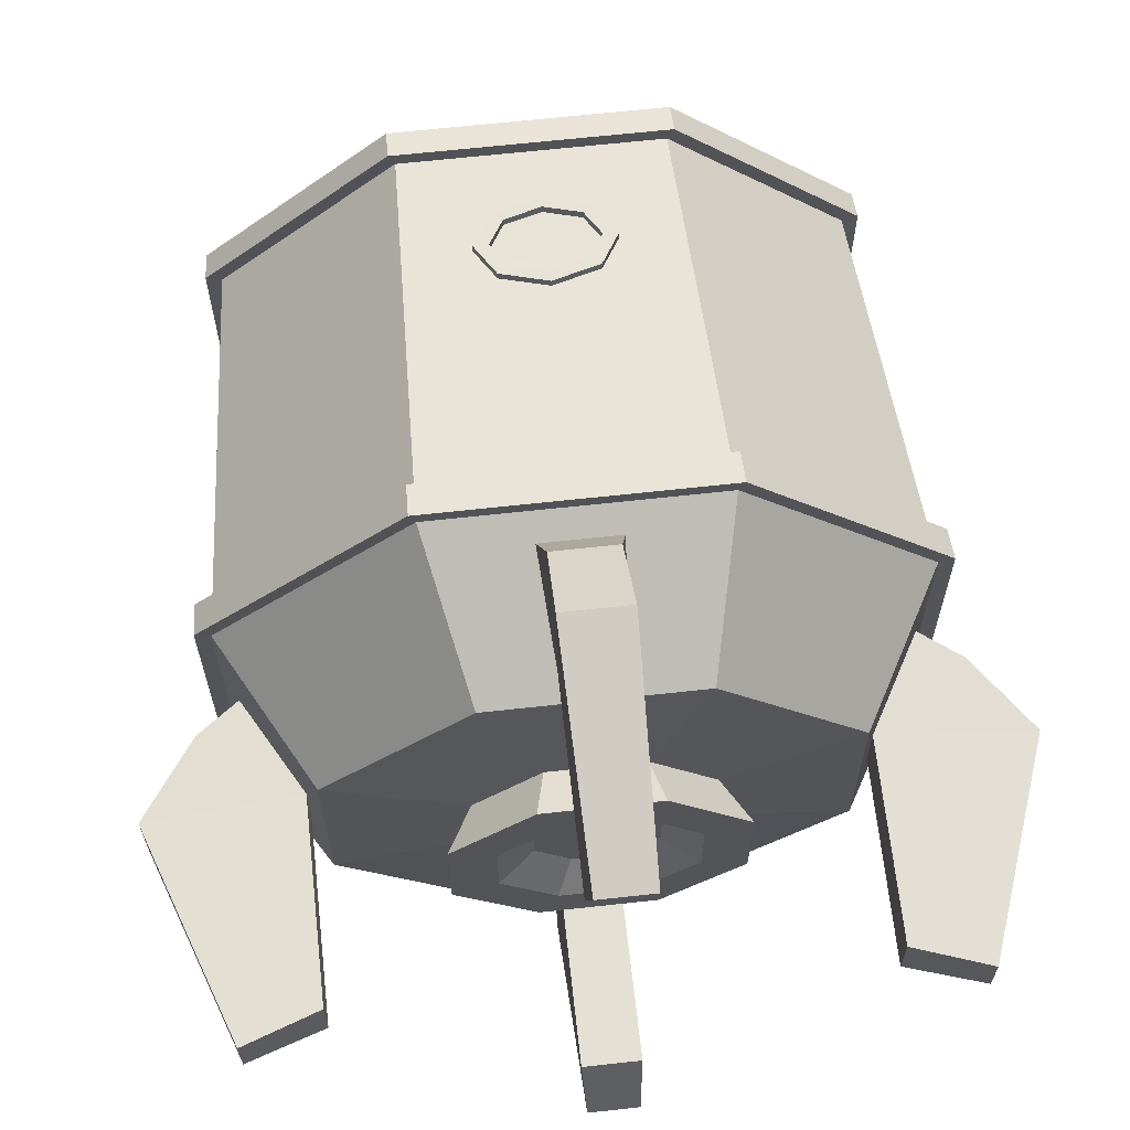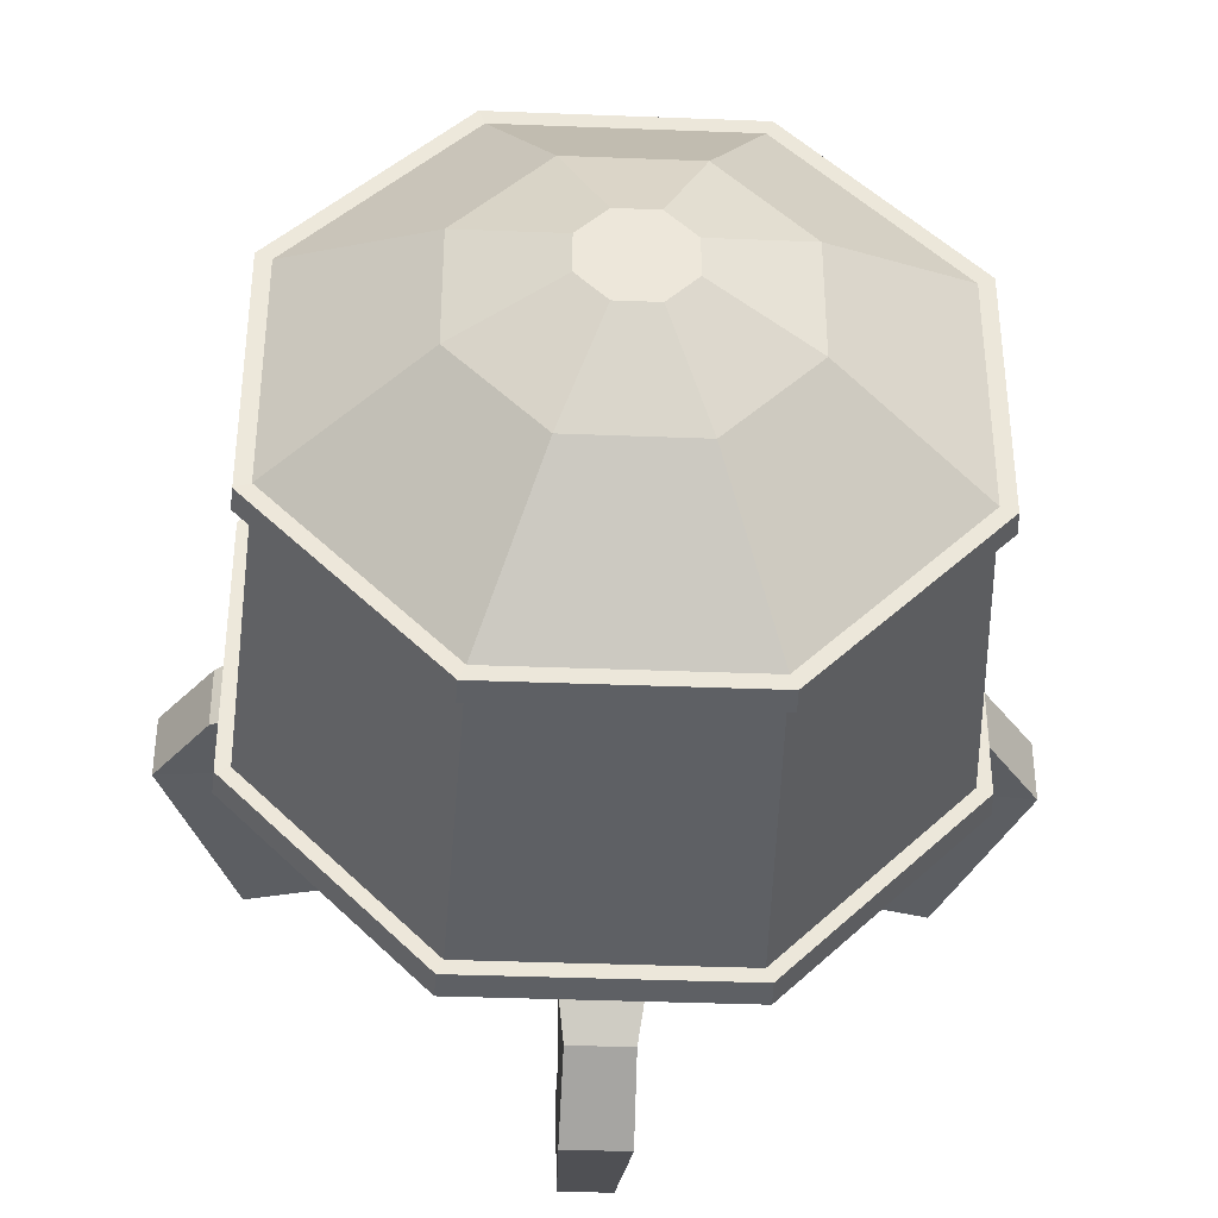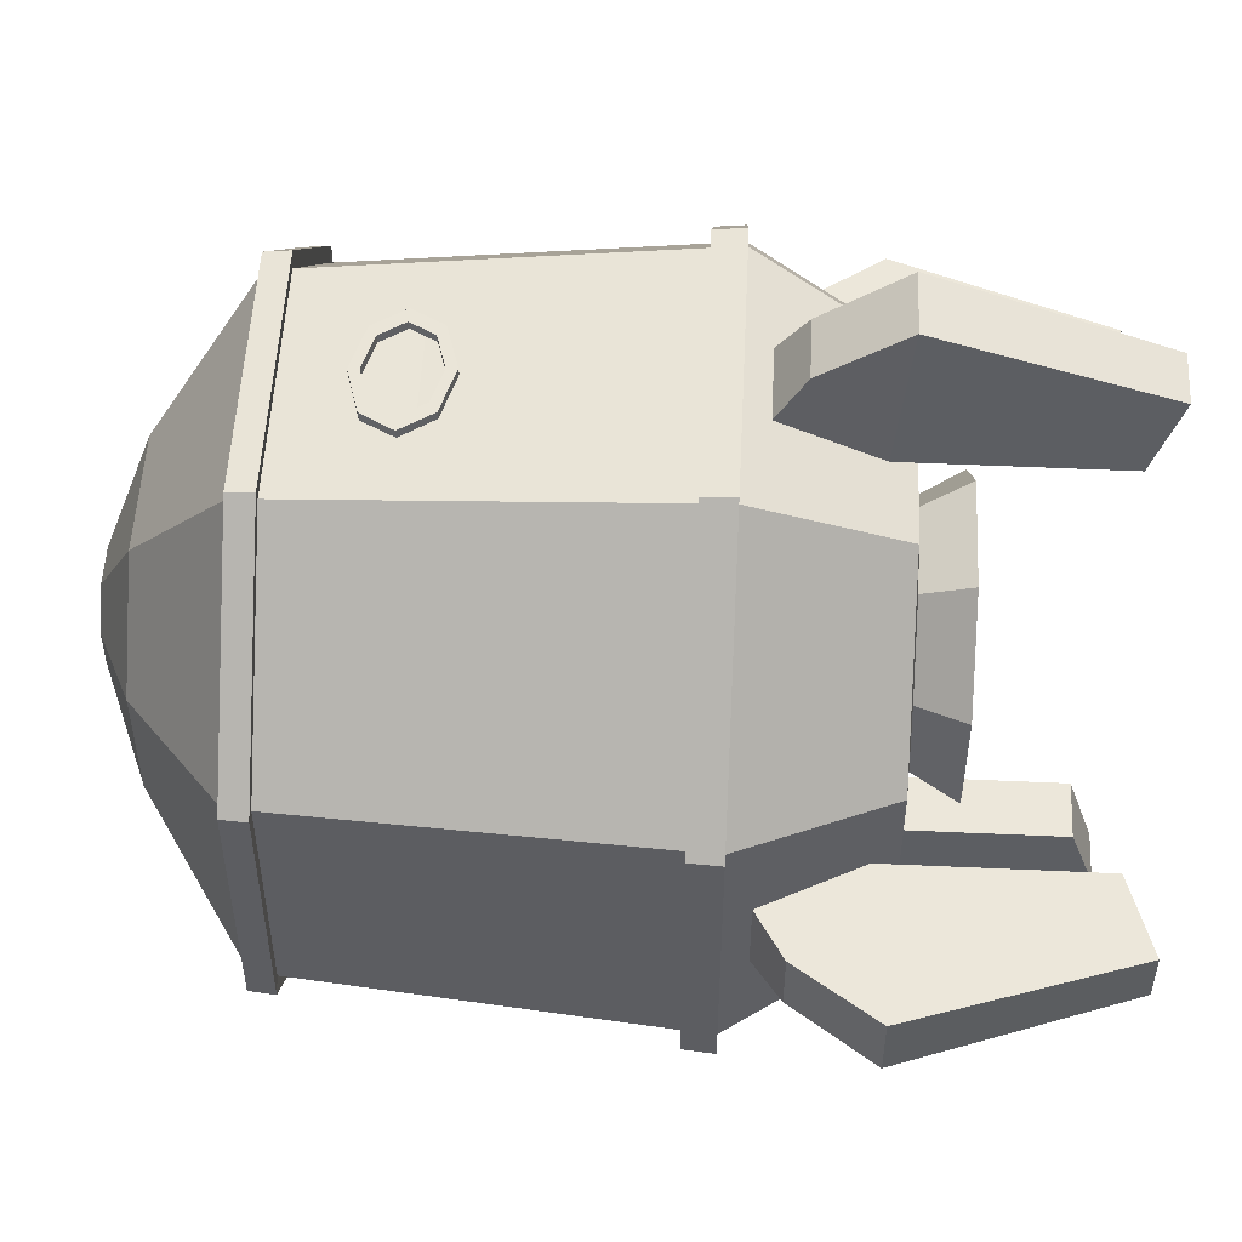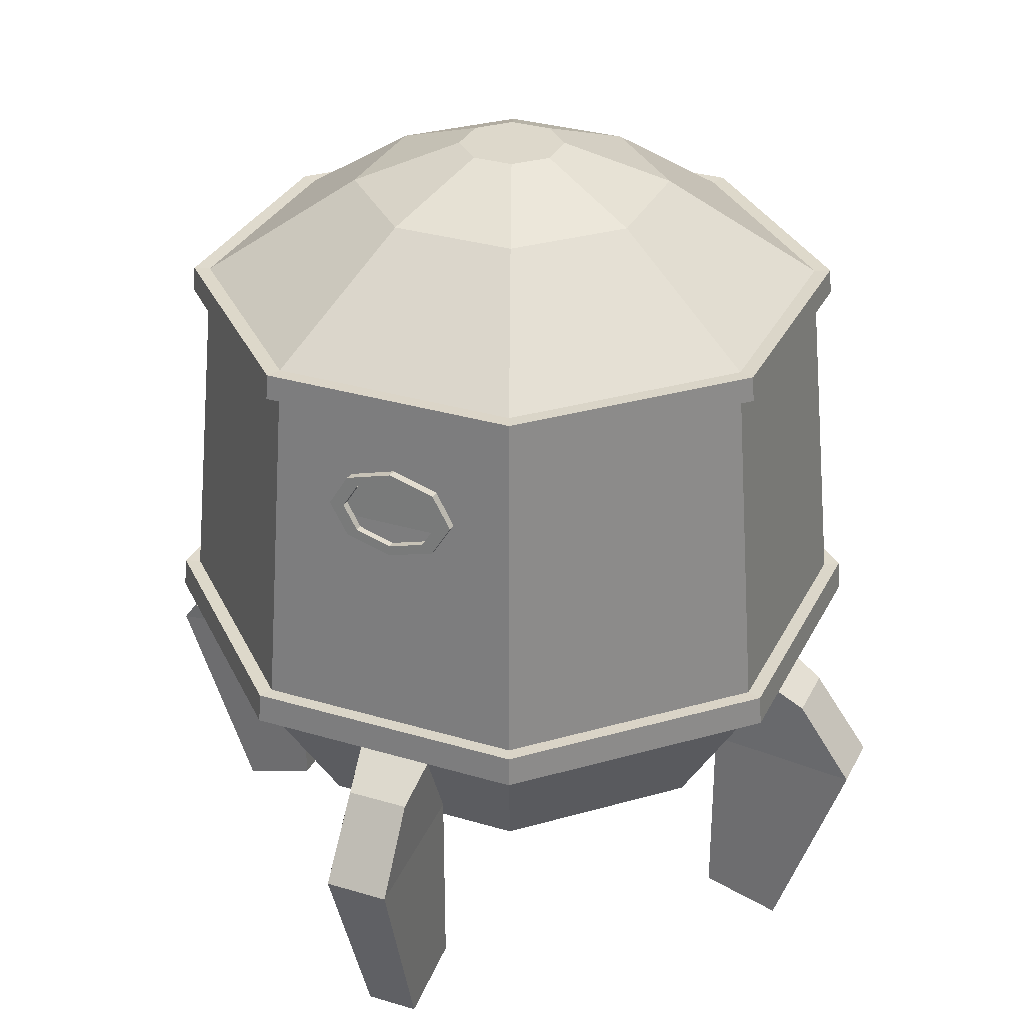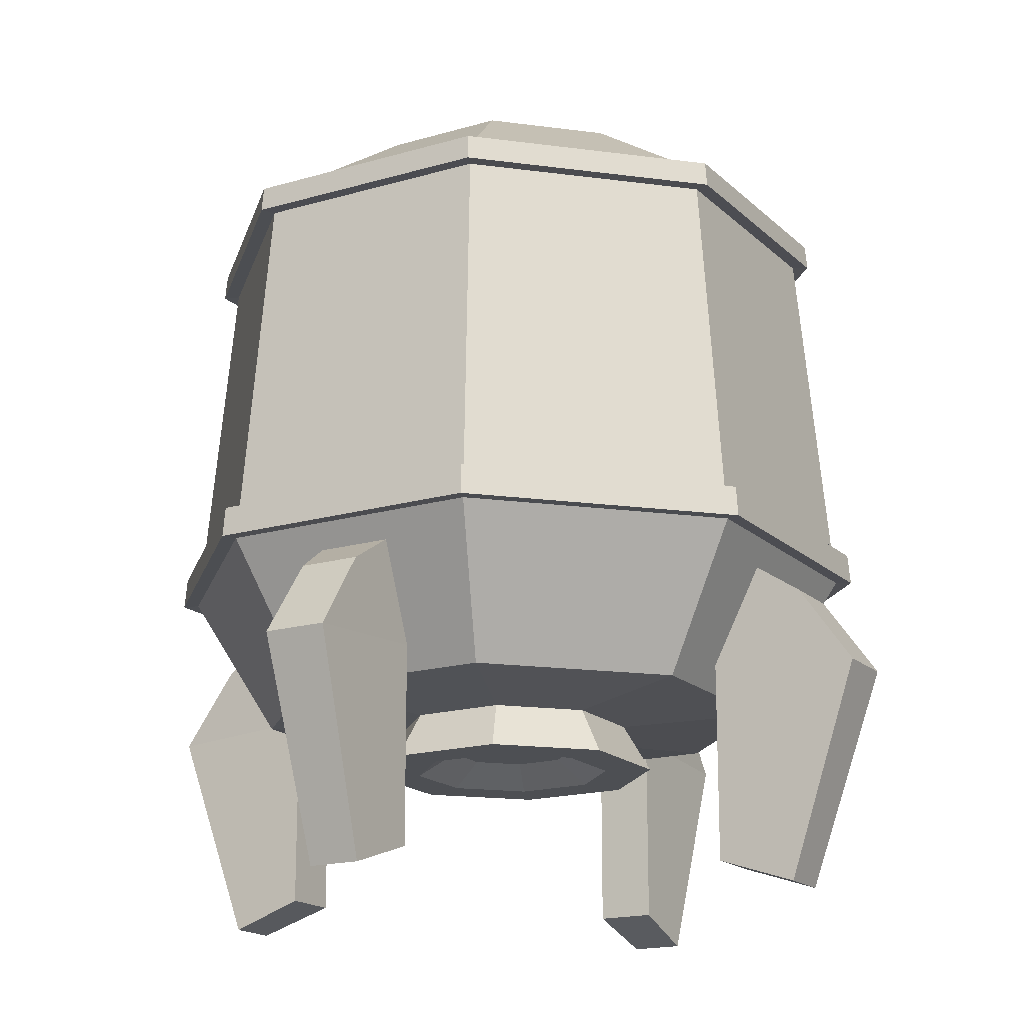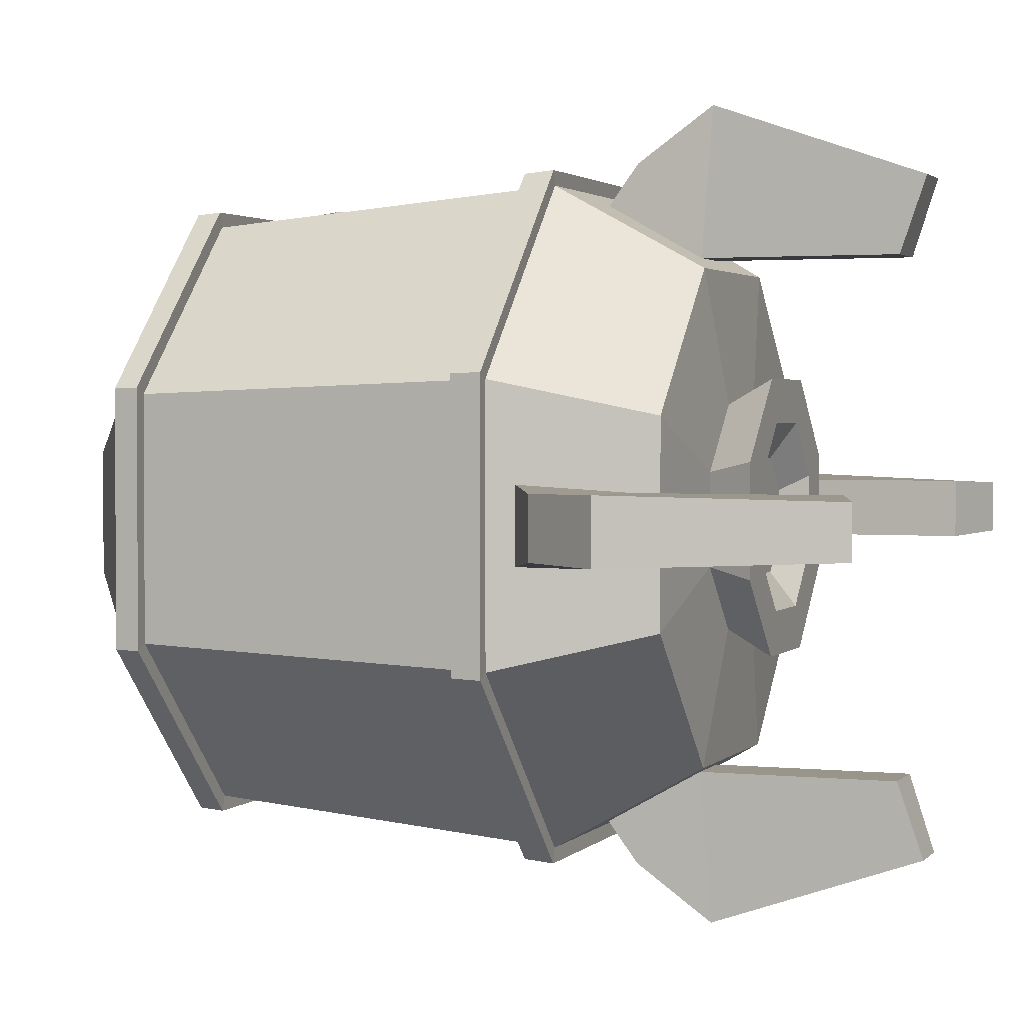
<metadata>
{"format":"obj","ext":"obj","renderer":"f3d","projection":"perspective","resolution":1024,"background":"white","views":[{"elev":65.5,"azim":-6.3,"up":"+Z"},{"elev":-38.3,"azim":177.2,"up":"+Z"},{"elev":52.4,"azim":-87.2,"up":"+Z"},{"elev":31.5,"azim":23.0,"up":"+Y"},{"elev":-17.5,"azim":-149.8,"up":"+Y"},{"elev":2.2,"azim":-69.6,"up":"+Z"}]}
</metadata>
<code>
o Fusée_Cylinder
v 0.06517 -0.4766 -0.5647
v 0.2647 0.6407 -0.6391
v 0.5647 -0.4766 -0.06517
v 0.6391 0.6407 -0.2647
v 0.5647 -0.4766 0.06517
v 0.6391 0.6407 0.2647
v 0.06517 -0.4766 0.5647
v 0.2647 0.6407 0.6391
v -0.06517 -0.4766 0.5647
v -0.2647 0.6407 0.6391
v -0.5647 -0.4766 0.06517
v -0.6391 0.6407 0.2647
v -0.5647 -0.4766 -0.06517
v -0.6391 0.6407 -0.2647
v -0.06517 -0.4766 -0.5647
v -0.2647 0.6407 -0.6391
v 0.08285 -0.2703 -0.6823
v 0.6823 -0.2703 -0.08285
v 0.6823 -0.2703 0.08285
v 0.08285 -0.2703 0.6823
v -0.08285 -0.2703 0.6823
v -0.6823 -0.2703 0.08285
v -0.6823 -0.2703 -0.08285
v -0.08285 -0.2703 -0.6823
v 0.3265 0.8627 -0.1353
v 0.1353 0.8627 -0.3265
v 0.3265 0.8627 0.1353
v 0.1353 0.8627 0.3265
v -0.1353 0.8627 0.3265
v -0.3265 0.8627 0.1353
v -0.3265 0.8627 -0.1353
v -0.1353 0.8627 -0.3265
v 0.1084 0.9536 -0.0449
v 0.0449 0.9536 -0.1084
v 0.1084 0.9536 0.0449
v 0.0449 0.9536 0.1084
v -0.0449 0.9536 0.1084
v -0.1084 0.9536 0.0449
v -0.1084 0.9536 -0.0449
v -0.0449 0.9536 -0.1084
v 0.2666 0.5884 -0.6436
v 0.6436 0.5884 -0.2666
v 0.6436 0.5884 0.2666
v 0.2666 0.5884 0.6436
v -0.2666 0.5884 0.6436
v -0.6436 0.5884 0.2666
v -0.6436 0.5884 -0.2666
v -0.2666 0.5884 -0.6436
v 0.707 -0.1542 -0.2928
v 0.707 -0.1542 0.2928
v 0.2928 -0.1542 0.707
v -0.2928 -0.1542 0.707
v -0.707 -0.1542 0.2928
v -0.707 -0.1542 -0.2928
v -0.2928 -0.1542 -0.707
v 0.2928 -0.1542 -0.707
v 0.6717 0.642 -0.2782
v 0.2782 0.642 -0.6717
v 0.2802 0.5871 -0.6764
v 0.6717 0.642 0.2782
v 0.2782 0.642 0.6717
v -0.2782 0.642 0.6717
v -0.6717 0.642 0.2782
v -0.6717 0.642 -0.2782
v -0.2782 0.642 -0.6717
v 0.6764 0.5871 -0.2802
v 0.6764 0.5871 0.2802
v 0.2802 0.5871 0.6764
v -0.2802 0.5871 0.6764
v -0.6764 0.5871 0.2802
v -0.6764 0.5871 -0.2802
v -0.2802 0.5871 -0.6764
v 0.7389 -0.1528 -0.3061
v 0.7446 -0.2191 -0.3084
v 0.7389 -0.1528 0.3061
v 0.7446 -0.2191 0.3084
v 0.3061 -0.1528 0.7389
v 0.3084 -0.2191 0.7446
v -0.3061 -0.1528 0.7389
v -0.3084 -0.2191 0.7446
v -0.7389 -0.1528 0.3061
v -0.7446 -0.2191 0.3084
v -0.7389 -0.1528 -0.3061
v -0.7446 -0.2191 -0.3084
v -0.3061 -0.1528 -0.7389
v -0.3084 -0.2191 -0.7446
v 0.3084 -0.2191 -0.7446
v 0.3061 -0.1528 -0.7389
v 0.1011 -0.5493 -0.2442
v 0.2442 -0.5493 -0.1011
v 0.2442 -0.5493 0.1011
v 0.1011 -0.5493 0.2442
v -0.1011 -0.5493 0.2442
v -0.2442 -0.5493 0.1011
v -0.2442 -0.5493 -0.1011
v -0.1011 -0.5493 -0.2442
v 0.08437 -0.6523 -0.2037
v 0.2037 -0.6523 -0.08437
v 0.2037 -0.6523 0.08437
v 0.08437 -0.6523 0.2037
v -0.08437 -0.6523 0.2037
v -0.2037 -0.6523 0.08437
v -0.2037 -0.6523 -0.08437
v -0.08437 -0.6523 -0.2037
v 0.1241 -0.6523 -0.2997
v 0.2997 -0.6523 -0.1241
v 0.2997 -0.6523 0.1241
v 0.1241 -0.6523 0.2997
v -0.1241 -0.6523 0.2997
v -0.2997 -0.6523 0.1241
v -0.2997 -0.6523 -0.1241
v -0.1241 -0.6523 -0.2997
v 0.05262 -0.6024 -0.127
v 0.127 -0.6024 -0.05262
v 0.127 -0.6024 0.05262
v 0.05262 -0.6024 0.127
v -0.05262 -0.6024 0.127
v -0.127 -0.6024 0.05262
v -0.127 -0.6024 -0.05262
v -0.05262 -0.6024 -0.127
v 0.7124 -0.2177 -0.2951
v 0.5347 -0.5292 -0.2215
v 0.5347 -0.5292 0.2215
v 0.7124 -0.2177 0.2951
v 0.2951 -0.2177 0.7124
v 0.2215 -0.5292 0.5347
v -0.2215 -0.5292 0.5347
v -0.2951 -0.2177 0.7124
v -0.7124 -0.2177 0.2951
v -0.5347 -0.5292 0.2215
v -0.5347 -0.5292 -0.2215
v -0.7124 -0.2177 -0.2951
v -0.2951 -0.2177 -0.7124
v -0.2215 -0.5292 -0.5347
v 0.2215 -0.5292 -0.5347
v 0.2951 -0.2177 -0.7124
v 0.7746 -0.3311 -0.06799
v 0.8967 -0.5037 -0.07072
v 0.8967 -0.5037 0.07072
v 0.7746 -0.3311 0.06799
v 0.06799 -0.3311 0.7746
v 0.07072 -0.5037 0.8967
v -0.07072 -0.5037 0.8967
v -0.06799 -0.3311 0.7746
v -0.7746 -0.3311 0.06799
v -0.8967 -0.5037 0.07072
v -0.8967 -0.5037 -0.07072
v -0.7746 -0.3311 -0.06799
v -0.06799 -0.3311 -0.7746
v -0.07072 -0.5037 -0.8967
v 0.07072 -0.5037 -0.8967
v 0.06799 -0.3311 -0.7746
v 0.5647 -0.9159 -0.06517
v 0.5647 -0.9159 0.06517
v 0.06517 -0.9159 0.5647
v -0.06517 -0.9159 0.5647
v -0.5647 -0.9159 0.06517
v -0.5647 -0.9159 -0.06517
v -0.06517 -0.9159 -0.5647
v 0.06517 -0.9159 -0.5647
v 0.734 -0.9726 -0.05788
v 0.734 -0.9726 0.05788
v 0.05788 -0.9726 0.734
v -0.05788 -0.9726 0.734
v -0.734 -0.9726 0.05788
v -0.734 -0.9726 -0.05788
v -0.05788 -0.9726 -0.734
v 0.05788 -0.9726 -0.734
f 47 46 70 71
f 6 8 61 60
f 48 47 71 72
f 10 12 63 62
f 41 48 72 59
f 42 41 59 66
f 10 8 28 29
f 14 16 65 64
f 4 6 60 57
f 134 135 89 96
f 139 5 154 162
f 131 132 133 134
f 17 1 151 152
f 127 128 129 130
f 7 20 141 142
f 123 124 125 126
f 15 150 167 159
f 135 136 121 122
f 30 29 37 38
f 16 14 31 32
f 6 4 25 27
f 12 10 29 30
f 2 16 32 26
f 4 2 26 25
f 8 6 27 28
f 14 12 30 31
f 33 34 40 39 38 37 36 35
f 28 27 35 36
f 25 26 34 33
f 26 32 40 34
f 31 30 38 39
f 29 28 36 37
f 27 25 33 35
f 32 31 39 40
f 124 121 74 76
f 49 50 75 73
f 125 124 76 78
f 56 49 73 88
f 55 56 88 85
f 128 125 78 80
f 54 55 85 83
f 129 128 80 82
f 59 58 57 66
f 66 57 60 67
f 67 60 61 68
f 68 61 62 69
f 69 62 63 70
f 70 63 64 71
f 71 64 65 72
f 72 65 58 59
f 16 2 58 65
f 2 4 57 58
f 46 45 69 70
f 12 14 64 63
f 45 44 68 69
f 44 43 67 68
f 8 10 62 61
f 43 42 66 67
f 87 88 73 74
f 74 73 75 76
f 76 75 77 78
f 78 77 79 80
f 80 79 81 82
f 82 81 83 84
f 84 83 85 86
f 86 85 88 87
f 50 51 77 75
f 121 136 87 74
f 136 133 86 87
f 51 52 79 77
f 133 132 84 86
f 52 53 81 79
f 132 129 82 84
f 53 54 83 81
f 95 96 112 111
f 135 122 90 89
f 123 126 92 91
f 130 131 95 94
f 126 127 93 92
f 131 134 96 95
f 122 123 91 90
f 127 130 94 93
f 104 97 113 120
f 93 94 110 109
f 91 92 108 107
f 89 90 106 105
f 96 89 105 112
f 94 95 111 110
f 92 93 109 108
f 90 91 107 106
f 98 97 105 106
f 99 98 106 107
f 100 99 107 108
f 101 100 108 109
f 102 101 109 110
f 103 102 110 111
f 104 103 111 112
f 97 104 112 105
f 102 103 119 118
f 100 101 117 116
f 98 99 115 114
f 103 104 120 119
f 101 102 118 117
f 99 100 116 115
f 97 98 114 113
f 18 3 122 121
f 3 5 123 122
f 5 19 124 123
f 20 7 126 125
f 7 9 127 126
f 9 21 128 127
f 22 11 130 129
f 11 13 131 130
f 13 23 132 131
f 24 15 134 133
f 15 1 135 134
f 1 17 136 135
f 17 24 133 136
f 23 22 129 132
f 21 20 125 128
f 19 18 121 124
f 150 149 152 151
f 146 145 148 147
f 142 141 144 143
f 138 137 140 139
f 24 17 152 149
f 21 9 143 144
f 22 23 148 145
f 11 22 145 146
f 20 21 144 141
f 138 139 162 161
f 3 18 137 138
f 18 19 140 137
f 23 13 147 148
f 1 15 159 160
f 15 24 149 150
f 19 5 139 140
f 156 155 163 164
f 160 159 167 168
f 158 157 165 166
f 154 153 161 162
f 9 7 155 156
f 151 1 160 168
f 150 151 168 167
f 11 146 165 157
f 142 143 164 163
f 7 142 163 155
f 13 11 157 158
f 147 13 158 166
f 5 3 153 154
f 143 9 156 164
f 3 138 161 153
f 146 147 166 165
f 55 48 41 56
f 54 47 48 55
f 53 46 47 54
f 52 45 46 53
f 51 44 45 52
f 50 43 44 51
f 49 42 43 50
f 56 41 42 49
f 113 114 115 116 117 118 119 120
o Hublot_Cylinder.001
v 0.005071 0.461 0.6388
v 0.005071 0.4411 0.6766
v 0.1051 0.4327 0.6405
v 0.08225 0.4193 0.6779
v 0.1466 0.3644 0.6446
v 0.1142 0.3666 0.6811
v 0.1051 0.2961 0.6488
v 0.08225 0.3139 0.6843
v 0.005071 0.2678 0.6505
v 0.005071 0.2921 0.6856
v -0.09501 0.2961 0.6488
v -0.07211 0.3139 0.6843
v -0.1365 0.3644 0.6446
v -0.1041 0.3666 0.6811
v -0.09501 0.4327 0.6405
v -0.07211 0.4193 0.6779
v 0.1051 0.4349 0.677
v 0.005071 0.4632 0.6753
v 0.1466 0.3666 0.6811
v 0.1051 0.2983 0.6852
v 0.005071 0.27 0.687
v -0.09501 0.2983 0.6852
v -0.1365 0.3666 0.6811
v -0.09501 0.4349 0.677
v 0.08225 0.4182 0.6602
v 0.005071 0.44 0.6588
v 0.1142 0.3655 0.6633
v 0.08225 0.3128 0.6665
v 0.005071 0.291 0.6679
v -0.07211 0.3128 0.6665
v -0.1041 0.3655 0.6633
v -0.07211 0.4182 0.6602
f 169 186 185 171
f 171 185 187 173
f 173 187 188 175
f 175 188 189 177
f 177 189 190 179
f 179 190 191 181
f 170 184 200 194
f 181 191 192 183
f 183 192 186 169
f 169 171 173 175 177 179 181 183
f 170 172 185 186
f 172 174 187 185
f 174 176 188 187
f 176 178 189 188
f 178 180 190 189
f 180 182 191 190
f 182 184 192 191
f 184 170 186 192
f 182 180 198 199
f 178 176 196 197
f 174 172 193 195
f 184 182 199 200
f 180 178 197 198
f 176 174 195 196
f 172 170 194 193
f 193 194 200 199 198 197 196 195

</code>
